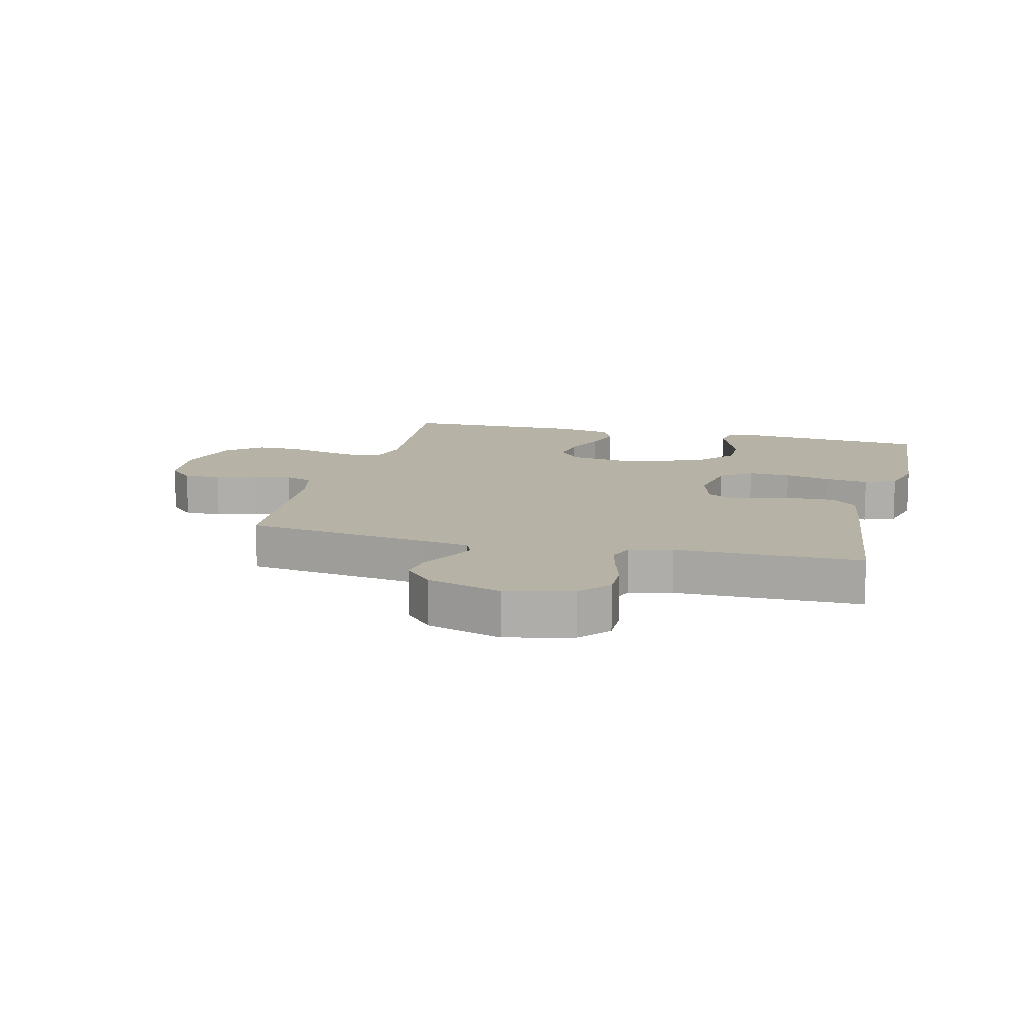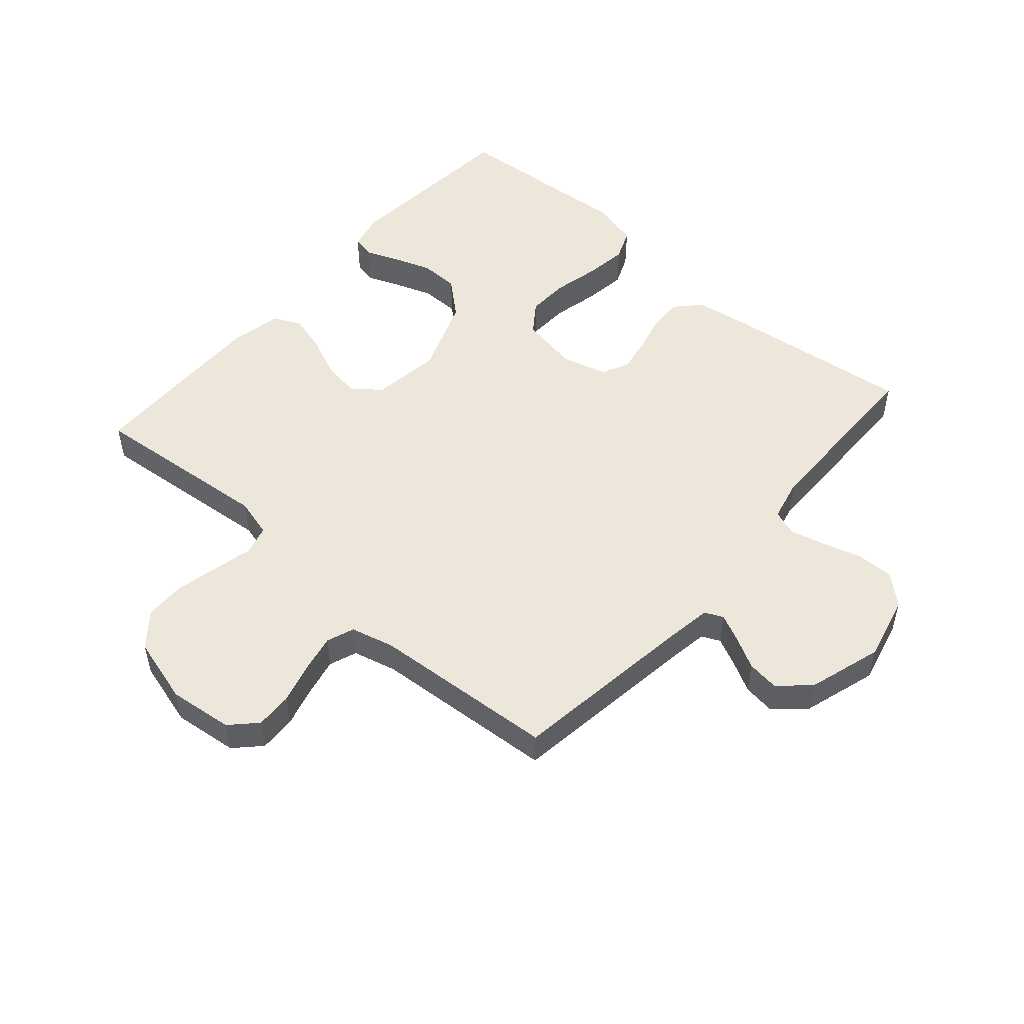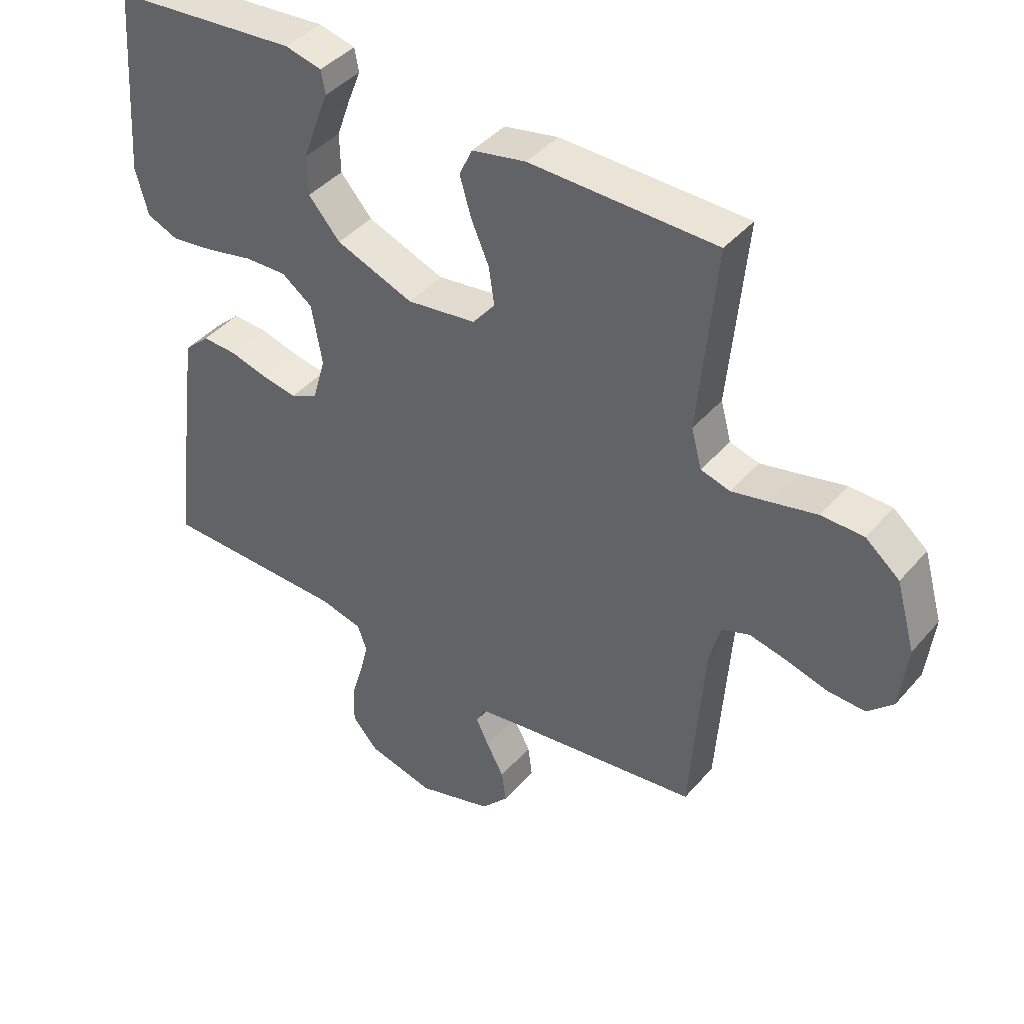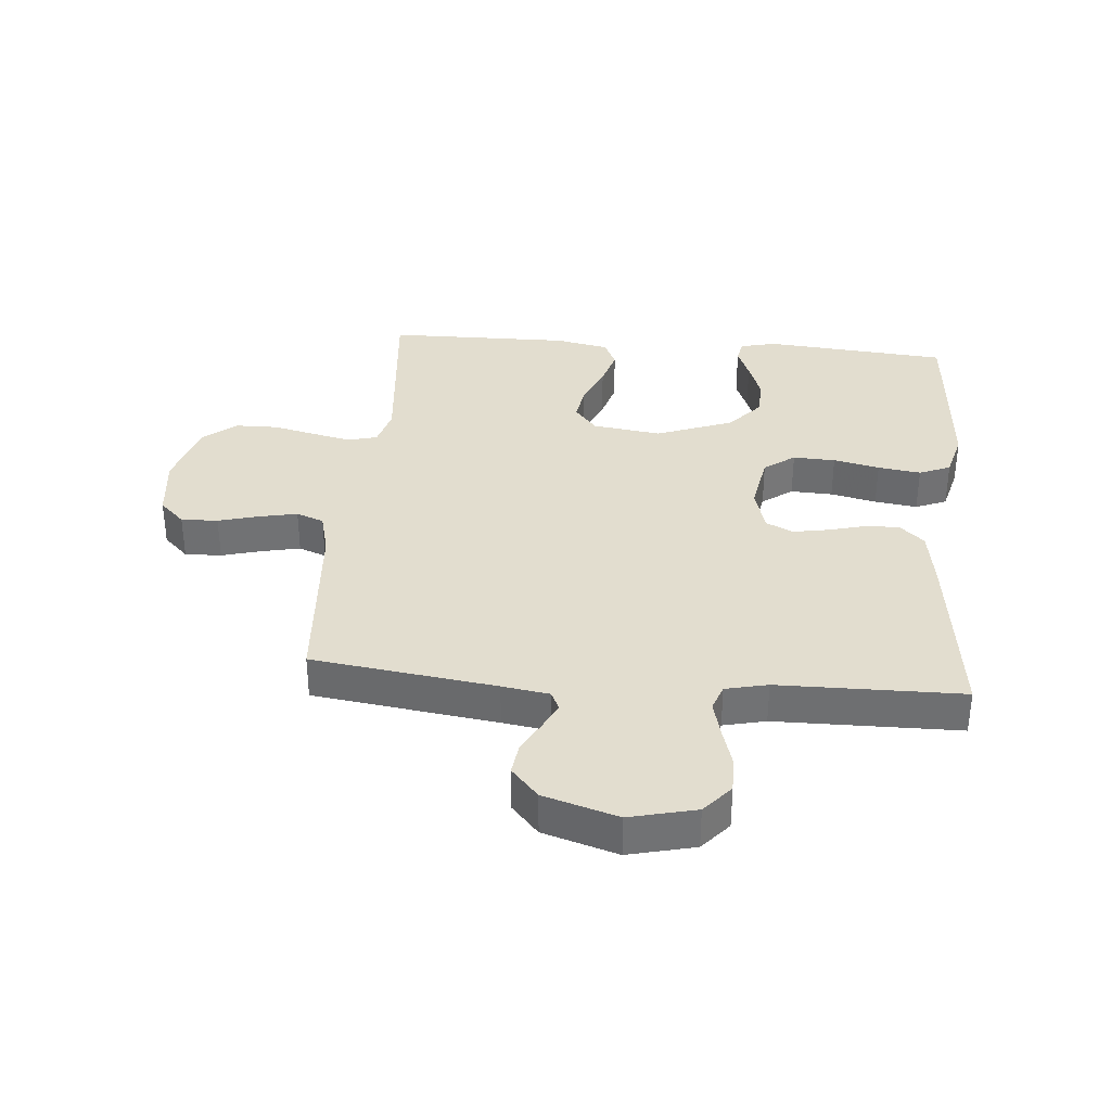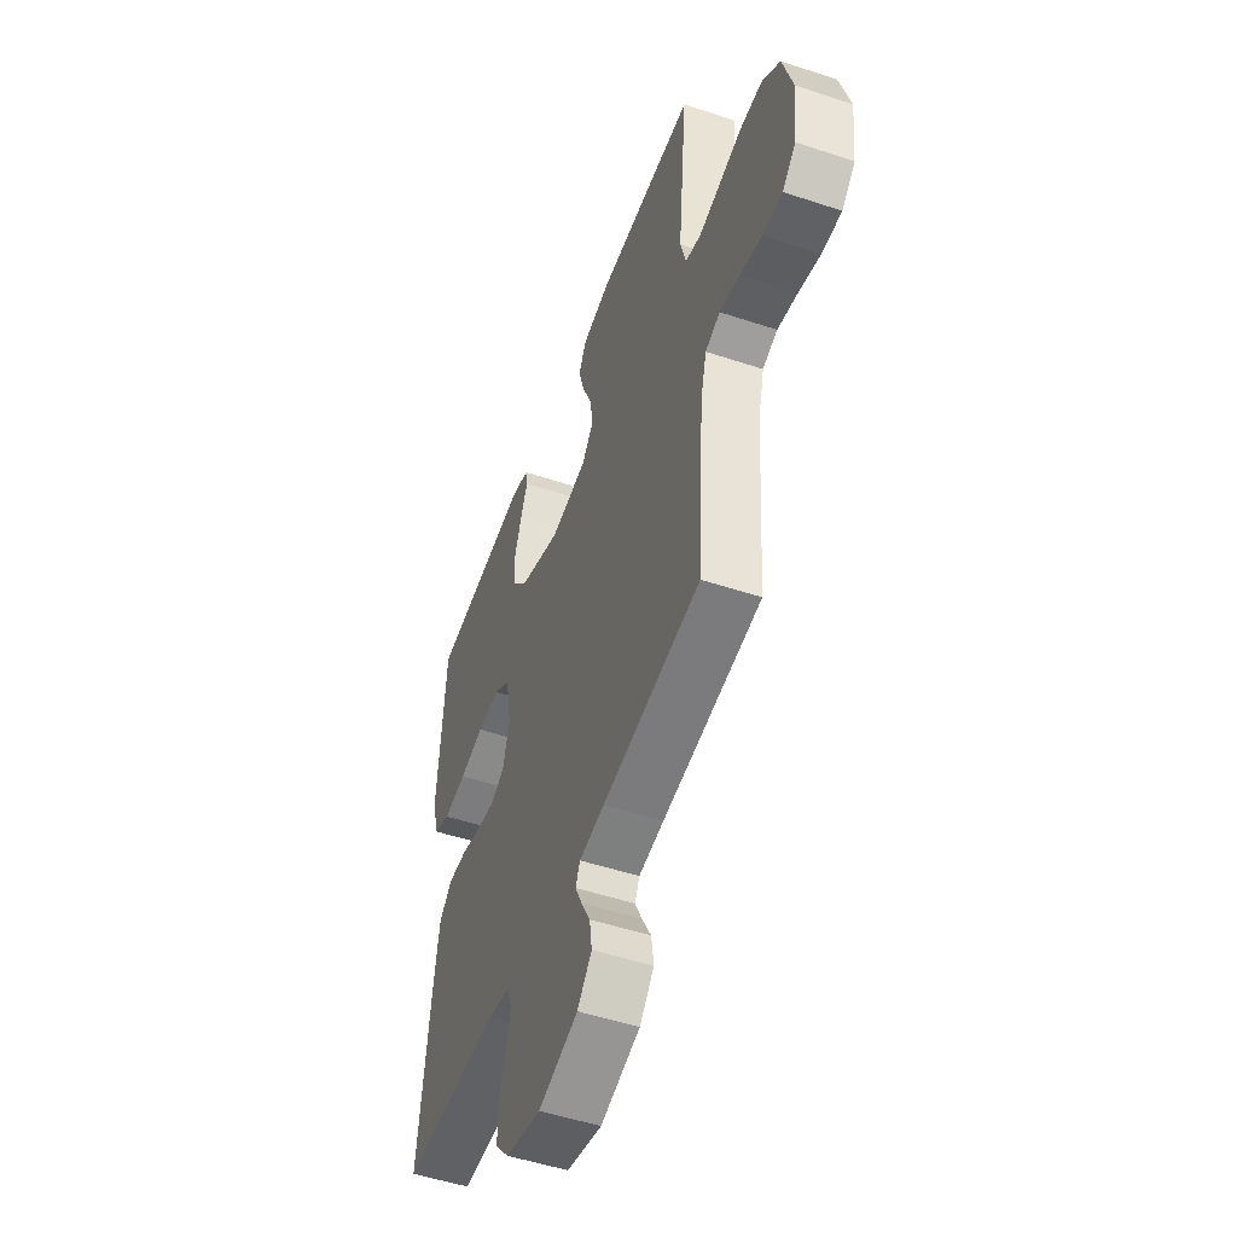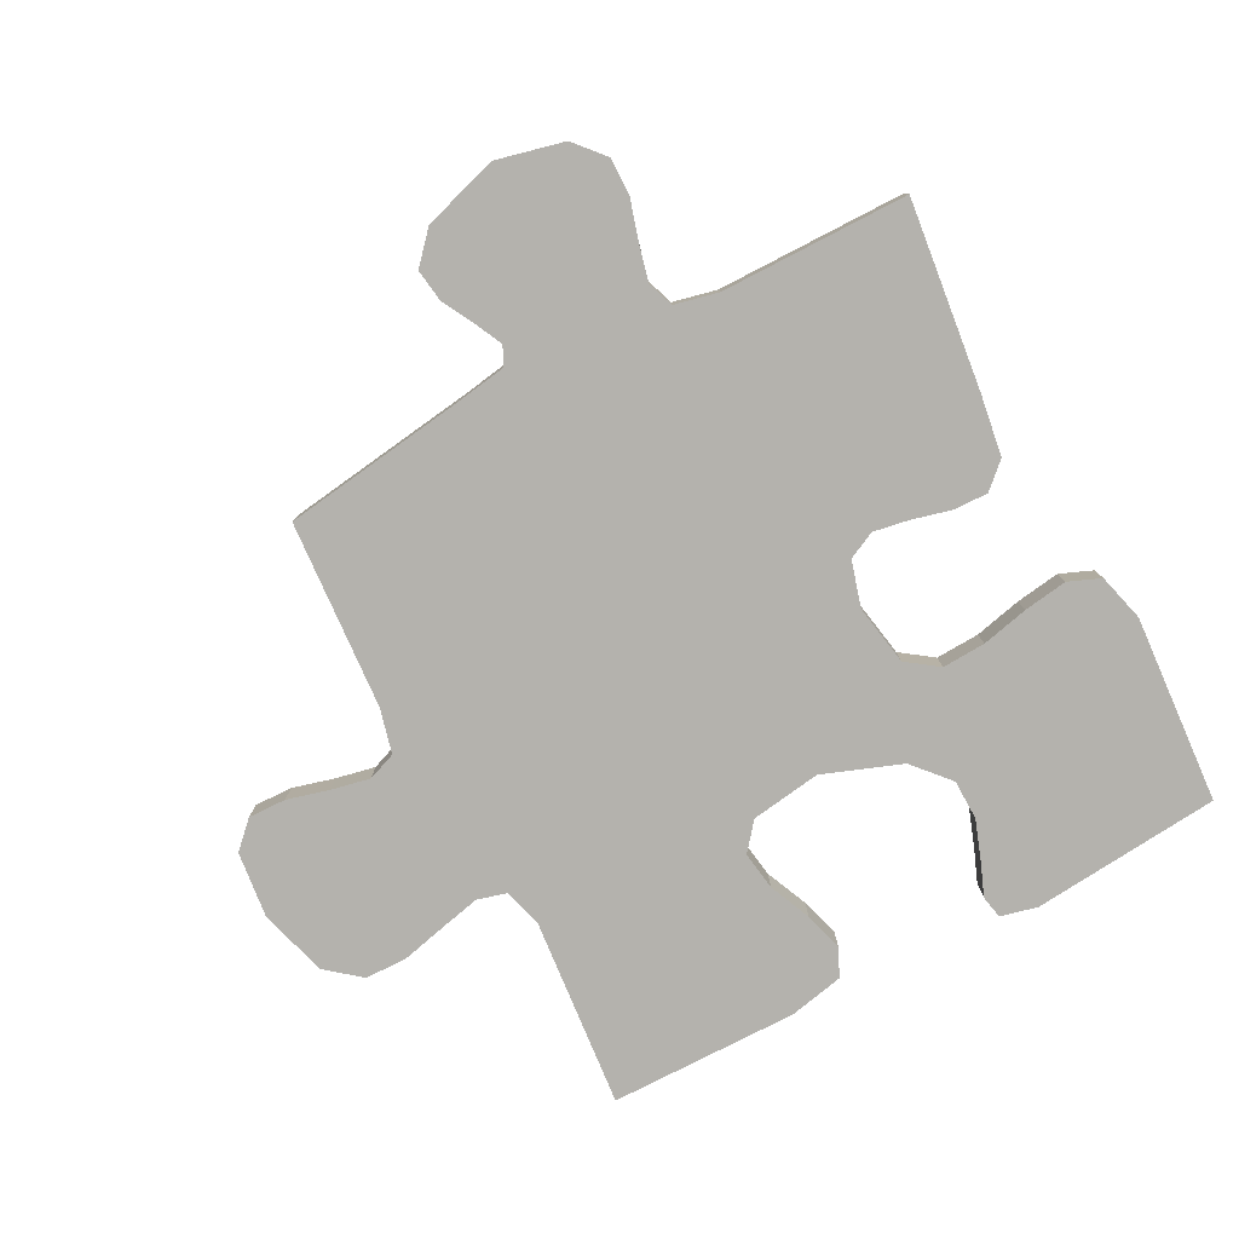
<metadata>
{"format":"obj","ext":"obj","renderer":"f3d","projection":"perspective","resolution":1024,"background":"white","views":[{"elev":12.5,"azim":-165.9,"up":"+Y"},{"elev":51.3,"azim":131.1,"up":"+Y"},{"elev":41.9,"azim":37.0,"up":"+Z"},{"elev":35.0,"azim":-175.1,"up":"+Y"},{"elev":-51.0,"azim":70.1,"up":"+Z"},{"elev":-79.5,"azim":-152.1,"up":"+Y"}]}
</metadata>
<code>
v 0.5 0.07 0.5
v 0.472 0.07 0.2
v 0.489 0.07 0.137
v 0.536 0.07 0.124
v 0.599 0.07 0.138
v 0.671 0.07 0.155
v 0.739 0.07 0.154
v 0.794 0.07 0.109
v 0.825 0.07 0
v 0.813 0.07 -0.105
v 0.772 0.07 -0.145
v 0.712 0.07 -0.143
v 0.646 0.07 -0.125
v 0.584 0.07 -0.112
v 0.539 0.07 -0.129
v 0.521 0.07 -0.2
v 0.5 0.07 -0.5
v 0.2 0.07 -0.541
v 0.123 0.07 -0.553
v 0.109 0.07 -0.583
v 0.13 0.07 -0.627
v 0.158 0.07 -0.679
v 0.165 0.07 -0.731
v 0.121 0.07 -0.78
v 0 0.07 -0.817
v -0.108 0.07 -0.791
v -0.15 0.07 -0.743
v -0.149 0.07 -0.682
v -0.13 0.07 -0.618
v -0.116 0.07 -0.561
v -0.131 0.07 -0.519
v -0.2 0.07 -0.503
v -0.5 0.07 -0.5
v -0.464 0.07 -0.2
v -0.449 0.07 -0.103
v -0.409 0.07 -0.066
v -0.353 0.07 -0.068
v -0.292 0.07 -0.084
v -0.235 0.07 -0.094
v -0.191 0.07 -0.073
v -0.17 0.07 0
v -0.187 0.07 0.097
v -0.237 0.07 0.133
v -0.306 0.07 0.13
v -0.381 0.07 0.113
v -0.451 0.07 0.103
v -0.502 0.07 0.124
v -0.522 0.07 0.2
v -0.5 0.07 0.5
v -0.2 0.07 0.526
v -0.141 0.07 0.512
v -0.134 0.07 0.475
v -0.155 0.07 0.422
v -0.177 0.07 0.36
v -0.176 0.07 0.296
v -0.125 0.07 0.238
v 0 0.07 0.191
v 0.112 0.07 0.207
v 0.148 0.07 0.251
v 0.139 0.07 0.312
v 0.11 0.07 0.379
v 0.092 0.07 0.441
v 0.113 0.07 0.486
v 0.2 0.07 0.504
v 0.5 0 0.5
v 0.472 0 0.2
v 0.489 0 0.137
v 0.536 0 0.124
v 0.599 0 0.138
v 0.671 0 0.155
v 0.739 0 0.154
v 0.794 0 0.109
v 0.825 0 0
v 0.813 0 -0.105
v 0.772 0 -0.145
v 0.712 0 -0.143
v 0.646 0 -0.125
v 0.584 0 -0.112
v 0.539 0 -0.129
v 0.521 0 -0.2
v 0.5 0 -0.5
v 0.2 0 -0.541
v 0.123 0 -0.553
v 0.109 0 -0.583
v 0.13 0 -0.627
v 0.158 0 -0.679
v 0.165 0 -0.731
v 0.121 0 -0.78
v 0 0 -0.817
v -0.108 0 -0.791
v -0.15 0 -0.743
v -0.149 0 -0.682
v -0.13 0 -0.618
v -0.116 0 -0.561
v -0.131 0 -0.519
v -0.2 0 -0.503
v -0.5 0 -0.5
v -0.464 0 -0.2
v -0.449 0 -0.103
v -0.409 0 -0.066
v -0.353 0 -0.068
v -0.292 0 -0.084
v -0.235 0 -0.094
v -0.191 0 -0.073
v -0.17 0 0
v -0.187 0 0.097
v -0.237 0 0.133
v -0.306 0 0.13
v -0.381 0 0.113
v -0.451 0 0.103
v -0.502 0 0.124
v -0.522 0 0.2
v -0.5 0 0.5
v -0.2 0 0.526
v -0.141 0 0.512
v -0.134 0 0.475
v -0.155 0 0.422
v -0.177 0 0.36
v -0.176 0 0.296
v -0.125 0 0.238
v 0 0 0.191
v 0.112 0 0.207
v 0.148 0 0.251
v 0.139 0 0.312
v 0.11 0 0.379
v 0.092 0 0.441
v 0.113 0 0.486
v 0.2 0 0.504
f 63 64 1 2
f 60 61 62 63
f 60 63 2 3
f 59 60 3
f 58 59 3
f 57 58 3 4
f 50 51 52 53
f 50 53 54
f 49 50 54 55
f 44 45 46 47
f 43 44 47 48
f 35 36 37 38
f 35 38 39
f 32 33 34 35
f 31 32 35 39
f 30 31 39 40
f 26 27 28 29
f 26 29 30
f 25 26 30
f 21 22 23 24
f 20 21 24 25
f 16 17 18
f 15 16 18 19
f 10 11 12 13
f 10 13 14
f 9 10 14
f 8 9 14 15
f 5 6 7 8
f 4 5 8 15
f 48 49 55 56
f 43 48 56 57
f 42 43 57 4
f 25 30 40 41
f 20 25 41 42
f 19 20 42
f 4 15 19 42
f 66 65 128 127
f 127 126 125 124
f 67 66 127 124
f 67 124 123
f 67 123 122
f 68 67 122 121
f 117 116 115 114
f 118 117 114
f 119 118 114 113
f 111 110 109 108
f 112 111 108 107
f 102 101 100 99
f 103 102 99
f 99 98 97 96
f 103 99 96 95
f 104 103 95 94
f 93 92 91 90
f 94 93 90
f 94 90 89
f 88 87 86 85
f 89 88 85 84
f 82 81 80
f 83 82 80 79
f 77 76 75 74
f 78 77 74
f 78 74 73
f 79 78 73 72
f 72 71 70 69
f 79 72 69 68
f 120 119 113 112
f 121 120 112 107
f 68 121 107 106
f 105 104 94 89
f 106 105 89 84
f 106 84 83
f 106 83 79 68
f 1 65 66 2
f 2 66 67 3
f 3 67 68 4
f 4 68 69 5
f 5 69 70 6
f 6 70 71 7
f 7 71 72 8
f 8 72 73 9
f 9 73 74 10
f 10 74 75 11
f 11 75 76 12
f 12 76 77 13
f 13 77 78 14
f 14 78 79 15
f 15 79 80 16
f 16 80 81 17
f 17 81 82 18
f 18 82 83 19
f 19 83 84 20
f 20 84 85 21
f 21 85 86 22
f 22 86 87 23
f 23 87 88 24
f 24 88 89 25
f 25 89 90 26
f 26 90 91 27
f 27 91 92 28
f 28 92 93 29
f 29 93 94 30
f 30 94 95 31
f 31 95 96 32
f 32 96 97 33
f 33 97 98 34
f 34 98 99 35
f 35 99 100 36
f 36 100 101 37
f 37 101 102 38
f 38 102 103 39
f 39 103 104 40
f 40 104 105 41
f 41 105 106 42
f 42 106 107 43
f 43 107 108 44
f 44 108 109 45
f 45 109 110 46
f 46 110 111 47
f 47 111 112 48
f 48 112 113 49
f 49 113 114 50
f 50 114 115 51
f 51 115 116 52
f 52 116 117 53
f 53 117 118 54
f 54 118 119 55
f 55 119 120 56
f 56 120 121 57
f 57 121 122 58
f 58 122 123 59
f 59 123 124 60
f 60 124 125 61
f 61 125 126 62
f 62 126 127 63
f 63 127 128 64
f 64 128 65 1

</code>
